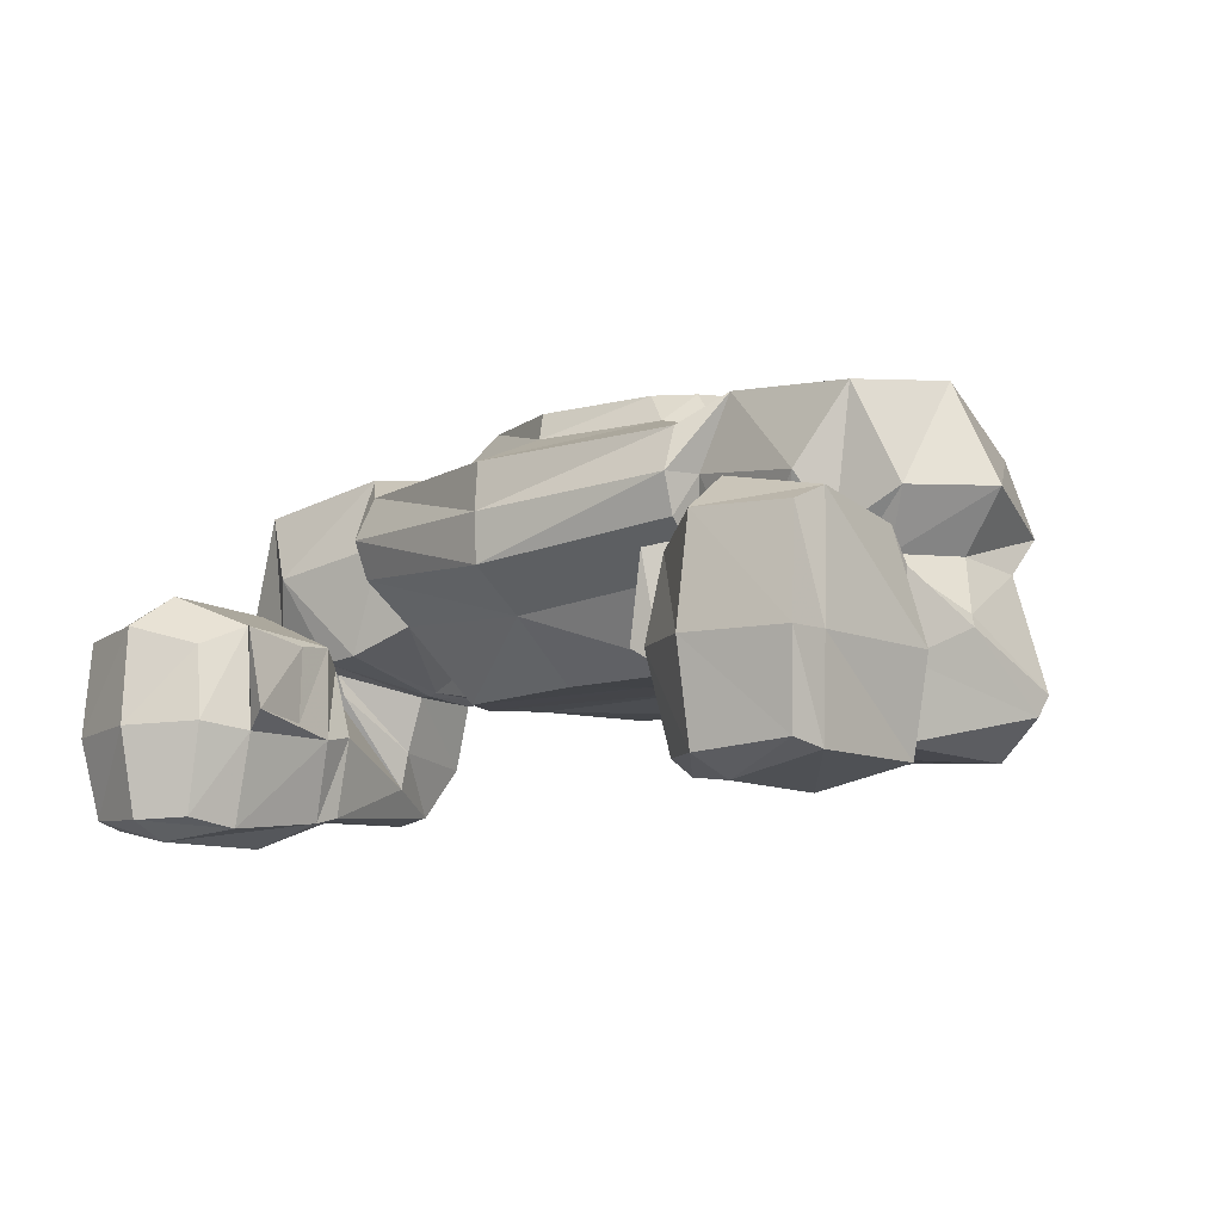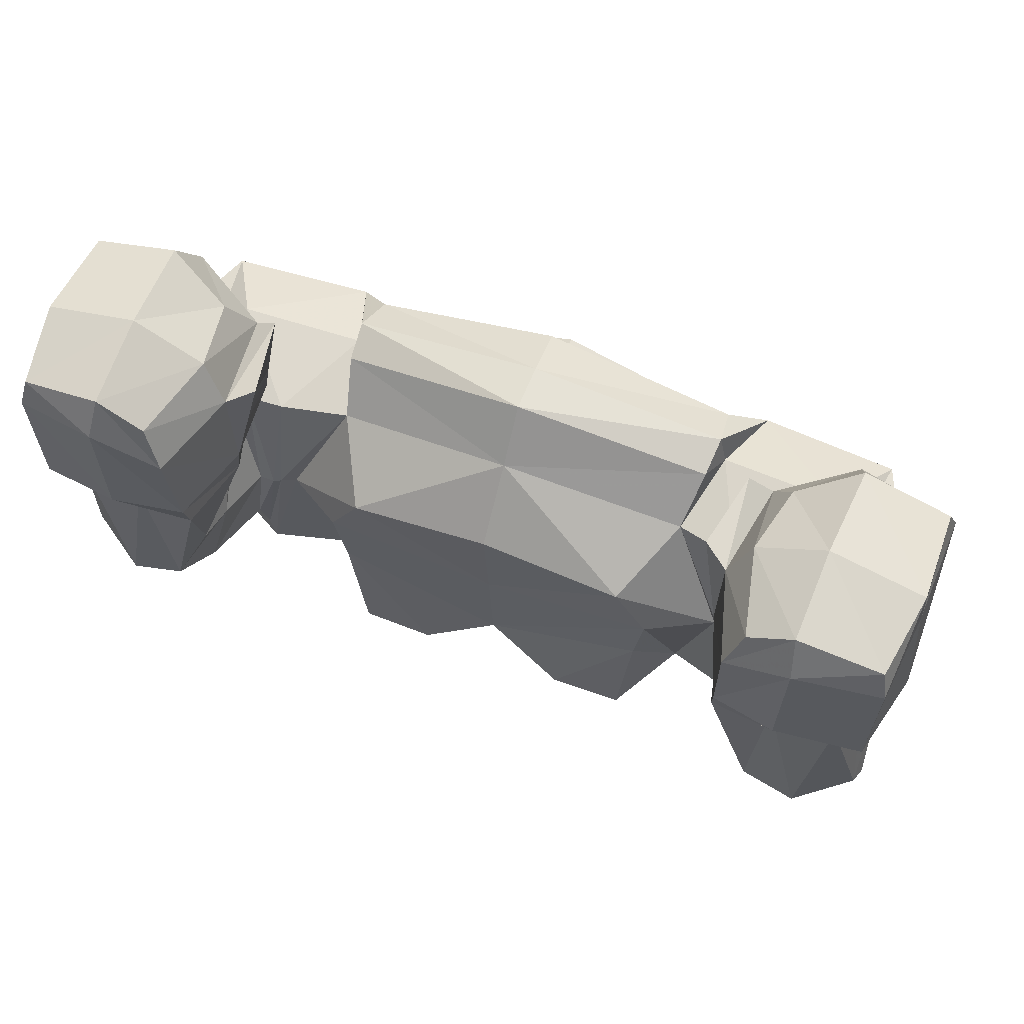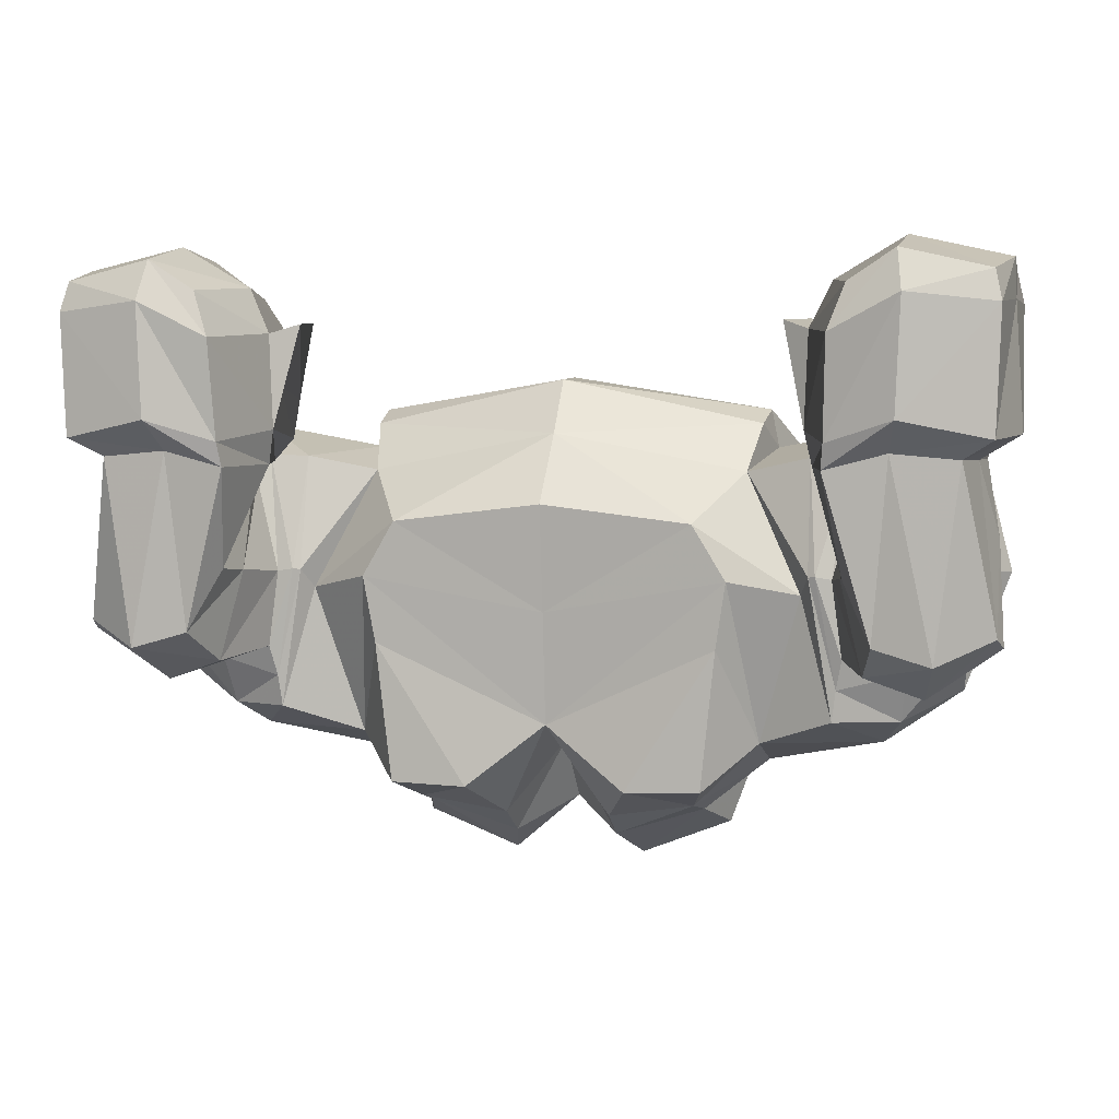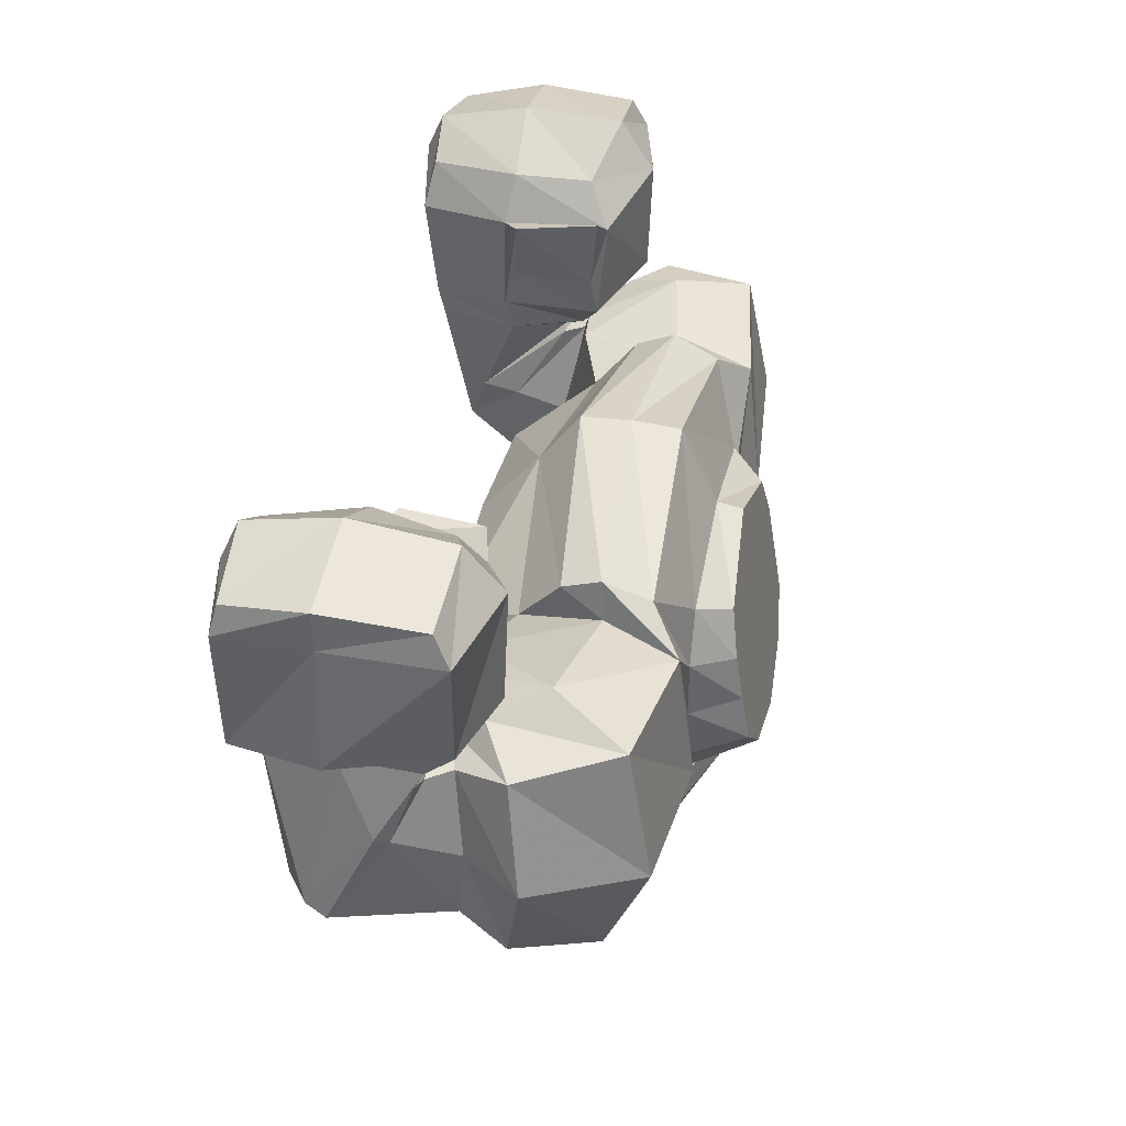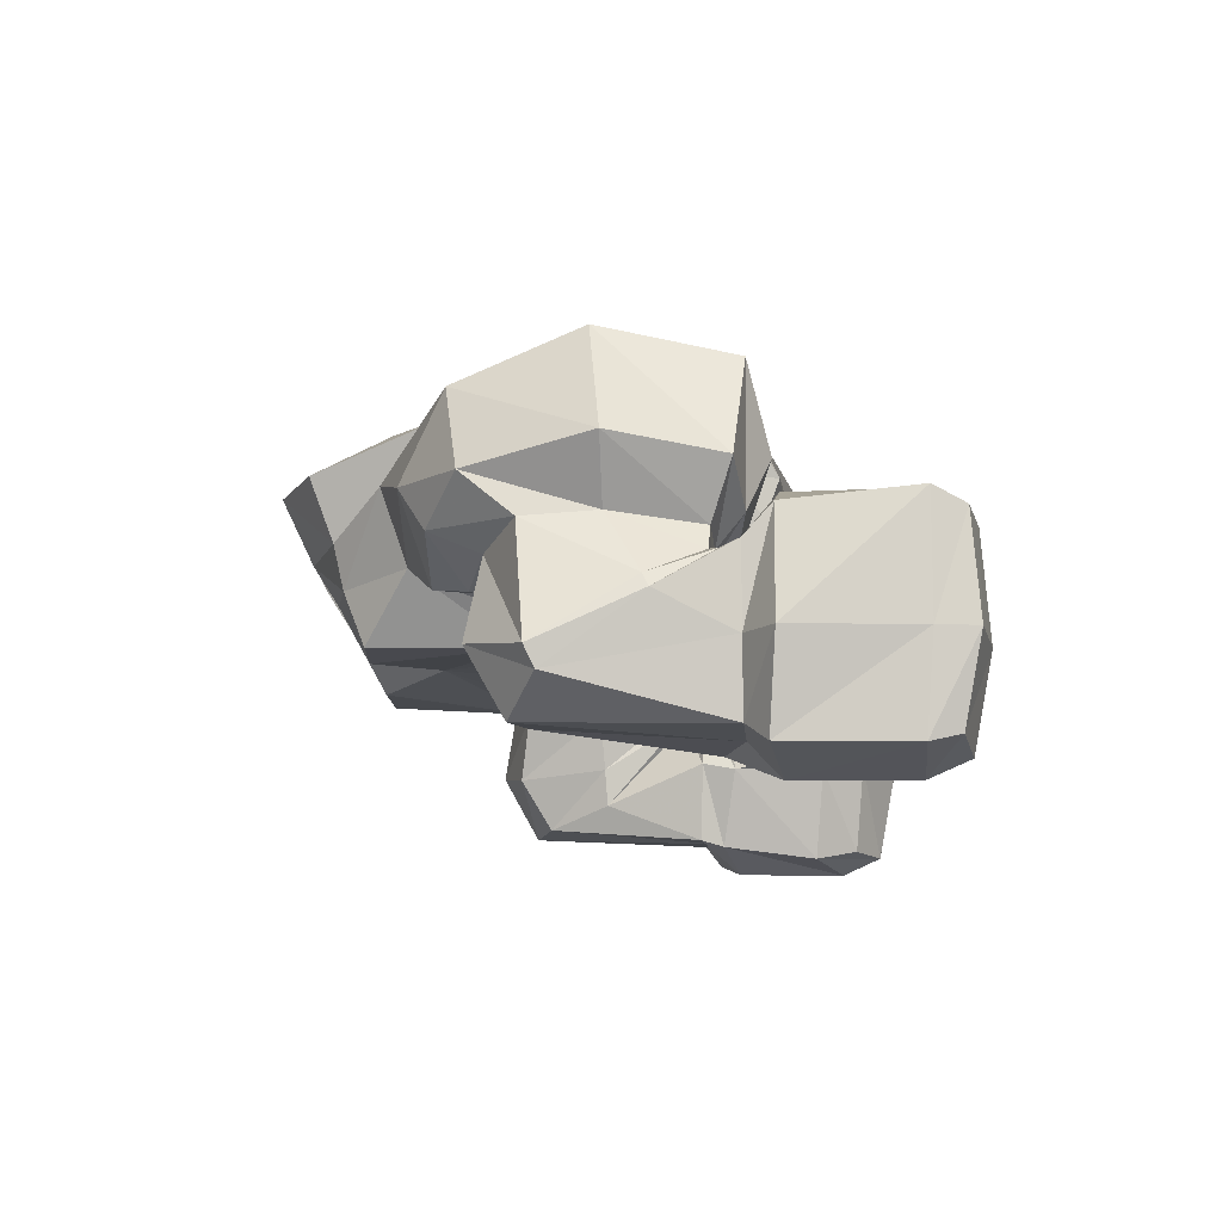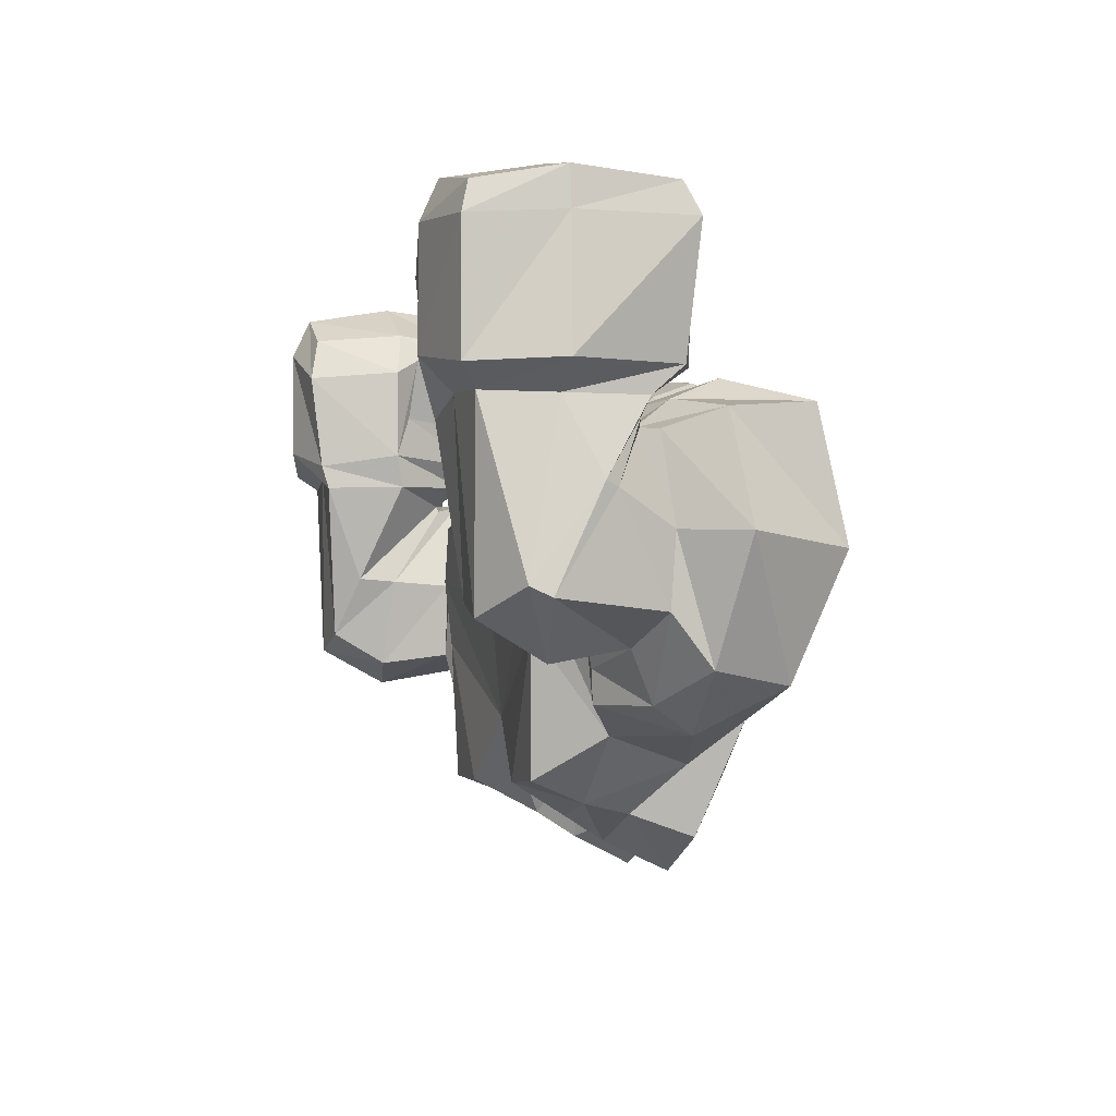
<metadata>
{"format":"obj","ext":"obj","renderer":"f3d","projection":"perspective","resolution":1024,"background":"white","views":[{"elev":-11.1,"azim":42.9,"up":"+Y"},{"elev":58.4,"azim":21.6,"up":"+Z"},{"elev":3.6,"azim":13.8,"up":"+Z"},{"elev":38.8,"azim":101.3,"up":"+Z"},{"elev":-12.4,"azim":-89.8,"up":"+Y"},{"elev":-4.3,"azim":75.0,"up":"+Z"}]}
</metadata>
<code>
o Cube.001_Cube.017
v 0.2657 0.1007 -0.2044
v 0.2474 0.1044 0.1442
v 0.2613 0.2796 -0.1715
v 0.2568 0.2668 0.1977
v 0.002874 0.3361 -0.2507
v 0.1554 0.3786 -0.08904
v 0.129 0.2981 -0.1781
v 0.1686 0.3052 0.1201
v 0.00112 0.3316 -0.1852
v 0.1939 0.003986 0.08074
v 0.2225 0.01552 -0.07732
v 0.3054 0.3066 0.1553
v 0.1557 0.3574 0.03894
v 0.1993 0.3052 0.05418
v 0.1893 0.2995 -0.1037
v 0.2604 0.1579 0.2055
v 0.1043 0.3869 -0.1392
v 0.1321 0.3476 0.0982
v 0.4896 0.28 0.1732
v 0.4747 0.2514 -0.1482
v 0.3639 0.05237 -0.1681
v 0.3328 0.07366 0.1627
v 0.5522 0.06524 0.1631
v 0.5338 -0.125 0.1642
v 0.3716 -0.1345 0.1515
v 0.3759 0.06246 0.1563
v 0.5582 0.1025 0.1972
v 0.5724 -0.1493 0.1877
v 0.3578 0.08514 0.1855
v 0.592 0.1111 0.353
v 0.5785 -0.1512 0.3444
v 0.3633 0.09715 0.3131
v 0.5838 0.09164 0.3928
v 0.5699 -0.1418 0.383
v 0.3917 0.07004 0.3688
v 0.3751 -0.1435 0.1832
v 0.3797 -0.1594 0.3114
v 0.401 -0.1473 0.3695
v 0.2367 0.008733 0.009167
v 0.2969 0.3274 -0.02469
v 0.1972 0.3052 -0.02478
v 0.3224 0.06599 -0.0104
v 0.1556 0.368 -0.02505
v 0.5058 0.3107 0.005939
v 0.3343 0.04309 0.01421
v 0.5476 -0.03444 0.163
v 0.3484 -0.03072 0.1537
v 0.5986 -0.03542 0.1937
v 0.5889 -0.03408 0.3529
v 0.3442 -0.03958 0.3197
v 0.5873 -0.03504 0.4024
v 0.3392 -0.03994 0.1978
v 0.3726 -0.02963 0.3783
v 0.4 0.06068 0.1311
v 0.3777 0.04024 -0.08772
v 0.5094 0.08877 0.1334
v 0.5308 0.09312 -0.06981
v 0.3646 0.03999 0.01195
v 0.5295 0.1001 0.02073
v 0.1824 0.09236 -0.2869
v 0.2088 0.2261 -0.3278
v 0.06889 0.09865 -0.3054
v 0.08827 0.2295 -0.3755
v 0.2028 0.02097 -0.2588
v 0.1044 0.02082 -0.2619
v 0.3844 0.07022 0.164
v 0.5443 0.1561 0.1562
v 0.3693 0.04941 -0.1273
v 0.5214 0.1463 -0.1329
v 0.3437 0.03854 0.01511
v 0.5782 0.1737 0.0175
v 0.4293 -0.1137 -0.05731
v 0.5737 -0.07662 -0.0468
v 0.3913 -0.08382 0.02204
v 0.5708 0.009158 0.06805
v 0.4049 0.03145 0.1309
v 0.5513 0.05387 0.1399
v 0.2641 0.2072 0.2237
v 0.4202 0.1537 -0.2035
v 0.4318 0.1836 0.2038
v 0.45 -0.1304 0.1717
v 0.4656 0.06387 0.1725
v 0.4644 0.1364 0.2087
v 0.4611 0.1422 0.3563
v 0.4699 0.096 0.4197
v 0.4604 -0.1734 0.2101
v 0.4669 -0.1736 0.3563
v 0.4599 -0.1502 0.4082
v 0.2732 0.2108 0.1736
v 0.4623 -0.03306 0.431
v 0.4557 0.07497 0.1402
v 0.4542 0.07091 -0.1069
v 0.265 0.1982 -0.238
v 0.1862 0.1493 -0.2997
v 0.06782 0.1497 -0.3376
v 0.4657 0.1139 0.173
v 0.4466 0.09871 -0.1704
v 0.4756 0.05682 0.1518
v 0.5022 -0.1188 -0.07829
v 0.3958 0.0327 0.123
v 0.527 0.05899 0.1305
v 0.4122 -0.04528 -0.09936
v 0.5799 -0.0509 -0.05938
v 0.3833 -0.03447 0.0182
v 0.5632 0.02539 0.06118
v 0.465 0.05332 0.1372
v 0.4865 -0.03318 -0.126
v 0.3458 0.07749 0.2378
v 0.3308 0.0895 0.3372
v 0.3102 -0.01672 0.3321
v 0.3331 -0.02471 0.2508
v -0.2657 0.1007 -0.2044
v -0.2474 0.1044 0.1442
v -0.2613 0.2796 -0.1715
v -0.2568 0.2668 0.1977
v 0 0.0786 0.1932
v -0.002874 0.3361 -0.2507
v 0 0.2578 0.2616
v -0.1554 0.3786 -0.08904
v -0.129 0.2981 -0.1781
v -0.1686 0.3052 0.1201
v -0.00112 0.3316 -0.1852
v 0 0.3052 0.1572
v -0.1939 0.003986 0.08074
v -0.2225 0.01552 -0.07732
v -0.3054 0.3066 0.1553
v 0 0.03288 -0.1799
v 0 0.002721 0.1039
v -0.1557 0.3574 0.03894
v 0 0.3556 0.04981
v -0.1993 0.3052 0.05418
v -0.1893 0.2995 -0.1037
v -0.2604 0.1579 0.2055
v 0 0.1308 0.2629
v -0.1043 0.3869 -0.1392
v -0.1321 0.3476 0.0982
v 0 0.3912 -0.1651
v 0 0.3389 0.1511
v 0 0.3832 -0.1166
v -0.4896 0.28 0.1732
v -0.4747 0.2514 -0.1482
v -0.3639 0.05237 -0.1681
v -0.3328 0.07366 0.1627
v -0.5522 0.06524 0.1631
v -0.5338 -0.125 0.1642
v -0.3716 -0.1345 0.1515
v -0.3759 0.06246 0.1563
v -0.5582 0.1025 0.1972
v -0.5724 -0.1493 0.1877
v -0.3578 0.08514 0.1855
v -0.592 0.1111 0.353
v -0.5785 -0.1512 0.3444
v -0.3633 0.09715 0.3131
v -0.5838 0.09164 0.3928
v -0.5699 -0.1418 0.383
v -0.3917 0.07004 0.3688
v -0.3751 -0.1435 0.1832
v -0.3797 -0.1594 0.3114
v -0.401 -0.1473 0.3695
v -0.2367 0.008733 0.009167
v -0.2969 0.3274 -0.02469
v -0.1972 0.3052 -0.02478
v -0.3224 0.06599 -0.0104
v -0.1556 0.368 -0.02505
v 0 0.3694 -0.03337
v -0.5058 0.3107 0.005939
v -0.3343 0.04309 0.01421
v -0.5476 -0.03444 0.163
v -0.3484 -0.03072 0.1537
v -0.5986 -0.03542 0.1937
v -0.5889 -0.03408 0.3529
v -0.3442 -0.03958 0.3197
v -0.5873 -0.03504 0.4024
v -0.3392 -0.03994 0.1978
v -0.3726 -0.02963 0.3783
v -0.4 0.06068 0.1311
v -0.3777 0.04024 -0.08772
v -0.5094 0.08877 0.1334
v -0.5308 0.09312 -0.06981
v -0.3646 0.03999 0.01195
v -0.5295 0.1001 0.02073
v 0 0.01879 -0.0344
v -0.1824 0.09236 -0.2869
v -0.2088 0.2261 -0.3278
v -0.06889 0.09865 -0.3054
v -0.08827 0.2295 -0.3755
v -0.2028 0.02097 -0.2588
v -0.1044 0.02082 -0.2619
v 0 0.1436 -0.2147
v -0.3844 0.07022 0.164
v -0.5443 0.1561 0.1562
v -0.3693 0.04941 -0.1273
v -0.5214 0.1463 -0.1329
v -0.3437 0.03854 0.01511
v -0.5782 0.1737 0.0175
v -0.4293 -0.1137 -0.05731
v -0.5737 -0.07662 -0.0468
v -0.3913 -0.08382 0.02204
v -0.5708 0.009158 0.06805
v -0.4049 0.03145 0.1309
v -0.5513 0.05387 0.1399
v -0.2641 0.2072 0.2237
v 0 0.1954 0.2664
v -0.4202 0.1537 -0.2035
v -0.4318 0.1836 0.2038
v -0.45 -0.1304 0.1717
v -0.4656 0.06387 0.1725
v -0.4644 0.1364 0.2087
v -0.4611 0.1422 0.3563
v -0.4699 0.096 0.4197
v -0.4604 -0.1734 0.2101
v -0.4669 -0.1736 0.3563
v -0.4599 -0.1502 0.4082
v -0.2732 0.2108 0.1736
v -0.4623 -0.03306 0.431
v -0.4557 0.07497 0.1402
v -0.4542 0.07091 -0.1069
v -0.265 0.1982 -0.238
v -0.1862 0.1493 -0.2997
v -0.06782 0.1497 -0.3376
v 0 0.2227 -0.3001
v -0.4657 0.1139 0.173
v -0.4466 0.09871 -0.1704
v -0.4756 0.05682 0.1518
v -0.5022 -0.1188 -0.07829
v -0.3958 0.0327 0.123
v -0.527 0.05899 0.1305
v -0.4122 -0.04528 -0.09936
v -0.5799 -0.0509 -0.05938
v -0.3833 -0.03447 0.0182
v -0.5632 0.02539 0.06118
v -0.465 0.05332 0.1372
v -0.4865 -0.03318 -0.126
v -0.3458 0.07749 0.2378
v -0.3308 0.0895 0.3372
v -0.3102 -0.01672 0.3321
v -0.3331 -0.02471 0.2508
f 2 42 45 22
f 11 127 65 64
f 9 7 3 5
f 14 8 4 12
f 16 134 116 2
f 8 123 118 4
f 137 17 7 9
f 17 6 15 7
f 18 138 123 8
f 116 128 10 2
f 41 14 12 40
f 139 6 17 137
f 78 203 134 16
f 43 13 14 41
f 13 18 8 14
f 165 43 6 139
f 138 18 13 130
f 74 72 25 47
f 1 42 39 11
f 3 40 44 20
f 40 12 19 44
f 98 76 26 82
f 99 73 24 81
f 75 77 23 46
f 82 26 29 83
f 46 23 27 48
f 48 27 30 49
f 84 32 35 85
f 49 30 33 51
f 47 25 36 52
f 52 36 37 50
f 81 24 28 86
f 50 37 38 53
f 83 29 32 84
f 86 28 31 87
f 90 85 35 53
f 87 31 34 88
f 89 2 22 80
f 89 78 16 2
f 42 1 21 45
f 6 43 41 15
f 130 13 43 165
f 76 74 47 26
f 73 75 46 24
f 24 46 48 28
f 28 48 49 31
f 31 49 51 34
f 26 47 52 29
f 52 50 110 111
f 32 50 53 35
f 88 90 53 38
f 15 41 40 3
f 70 68 55 58
f 96 66 54 91
f 97 69 57 92
f 71 67 56 59
f 66 70 58 54
f 69 71 59 57
f 93 3 20 79
f 42 2 10 39
f 7 15 3
f 93 1 60 94
f 39 182 127 11
f 10 128 182 39
f 65 62 60 64
f 95 94 60 62
f 5 3 61 63
f 1 11 64 60
f 95 62 189 221
f 62 65 127 189
f 45 21 68 70
f 80 22 66 96
f 79 20 69 97
f 44 19 67 71
f 22 45 70 66
f 20 44 71 69
f 104 102 72 74
f 106 100 76 98
f 107 103 73 99
f 105 101 77 75
f 100 104 74 76
f 103 105 75 73
f 4 118 203 78
f 77 98 82 23
f 72 99 81 25
f 23 82 83 27
f 30 84 85 33
f 25 81 86 36
f 27 83 84 30
f 36 86 87 37
f 51 33 85 90
f 37 87 88 38
f 12 89 80 19
f 12 4 78 89
f 34 51 90 88
f 67 96 91 56
f 68 97 92 55
f 1 93 79 21
f 3 93 94 61
f 63 61 94 95
f 63 95 221 5
f 19 80 96 67
f 21 79 97 68
f 101 106 98 77
f 102 107 99 72
f 58 55 102 104
f 91 54 100 106
f 92 57 103 107
f 59 56 101 105
f 54 58 104 100
f 57 59 105 103
f 56 91 106 101
f 55 92 107 102
f 108 111 110 109
f 29 52 111 108
f 50 32 109 110
f 32 29 108 109
f 113 143 167 163
f 125 187 188 127
f 122 117 114 120
f 131 126 115 121
f 133 113 116 134
f 121 115 118 123
f 137 122 120 135
f 135 120 132 119
f 136 121 123 138
f 116 113 124 128
f 162 161 126 131
f 139 137 135 119
f 202 133 134 203
f 164 162 131 129
f 129 131 121 136
f 165 139 119 164
f 138 130 129 136
f 198 169 146 196
f 112 125 160 163
f 114 141 166 161
f 161 166 140 126
f 224 207 147 200
f 225 206 145 197
f 199 168 144 201
f 207 208 150 147
f 168 170 148 144
f 170 171 151 148
f 209 210 156 153
f 171 173 154 151
f 169 174 157 146
f 174 172 158 157
f 206 211 149 145
f 172 175 159 158
f 208 209 153 150
f 211 212 152 149
f 215 175 156 210
f 212 213 155 152
f 214 205 143 113
f 214 113 133 202
f 163 167 142 112
f 119 132 162 164
f 130 165 164 129
f 200 147 169 198
f 197 145 168 199
f 145 149 170 168
f 149 152 171 170
f 152 155 173 171
f 147 150 174 169
f 174 237 236 172
f 153 156 175 172
f 213 159 175 215
f 132 114 161 162
f 194 180 177 192
f 222 216 176 190
f 223 217 179 193
f 195 181 178 191
f 190 176 180 194
f 193 179 181 195
f 218 204 141 114
f 163 160 124 113
f 120 114 132
f 218 219 183 112
f 160 125 127 182
f 124 160 182 128
f 188 187 183 185
f 220 185 183 219
f 117 186 184 114
f 112 183 187 125
f 220 221 189 185
f 185 189 127 188
f 167 194 192 142
f 205 222 190 143
f 204 223 193 141
f 166 195 191 140
f 143 190 194 167
f 141 193 195 166
f 230 198 196 228
f 232 224 200 226
f 233 225 197 229
f 231 199 201 227
f 226 200 198 230
f 229 197 199 231
f 115 202 203 118
f 201 144 207 224
f 196 146 206 225
f 144 148 208 207
f 151 154 210 209
f 146 157 211 206
f 148 151 209 208
f 157 158 212 211
f 173 215 210 154
f 158 159 213 212
f 126 140 205 214
f 126 214 202 115
f 155 213 215 173
f 191 178 216 222
f 192 177 217 223
f 112 142 204 218
f 114 184 219 218
f 186 220 219 184
f 186 117 221 220
f 140 191 222 205
f 142 192 223 204
f 227 201 224 232
f 228 196 225 233
f 180 230 228 177
f 216 232 226 176
f 217 233 229 179
f 181 231 227 178
f 176 226 230 180
f 179 229 231 181
f 178 227 232 216
f 177 228 233 217
f 234 235 236 237
f 150 234 237 174
f 172 236 235 153
f 153 235 234 150

</code>
